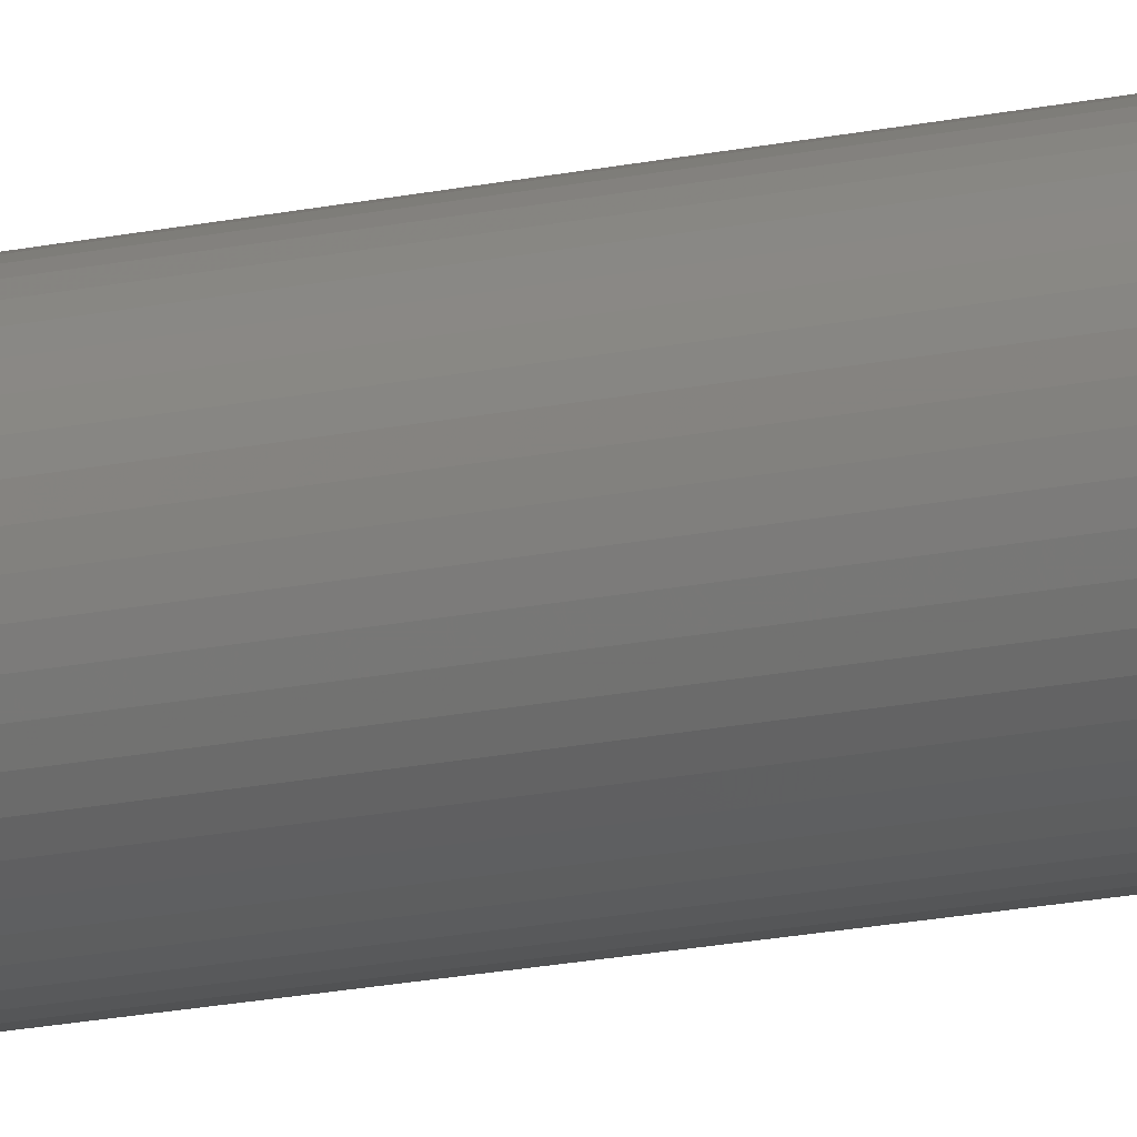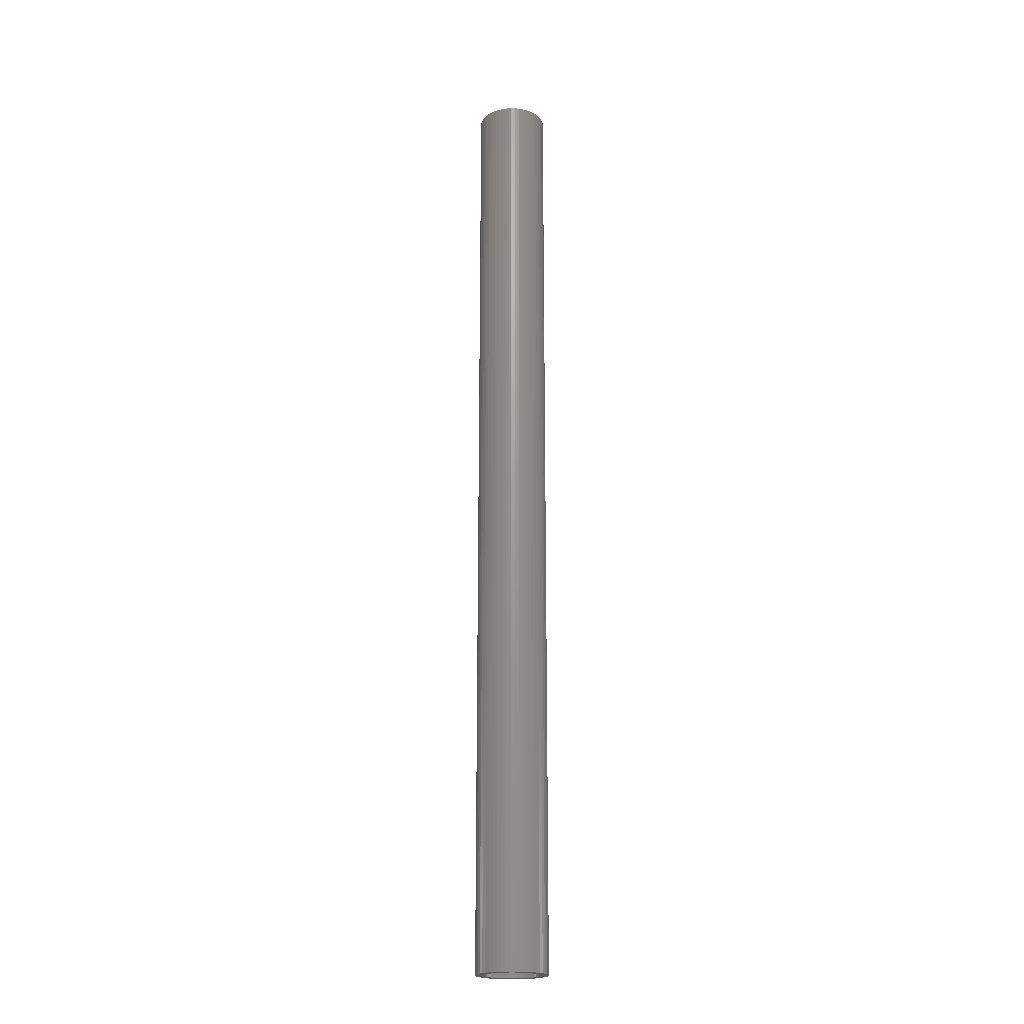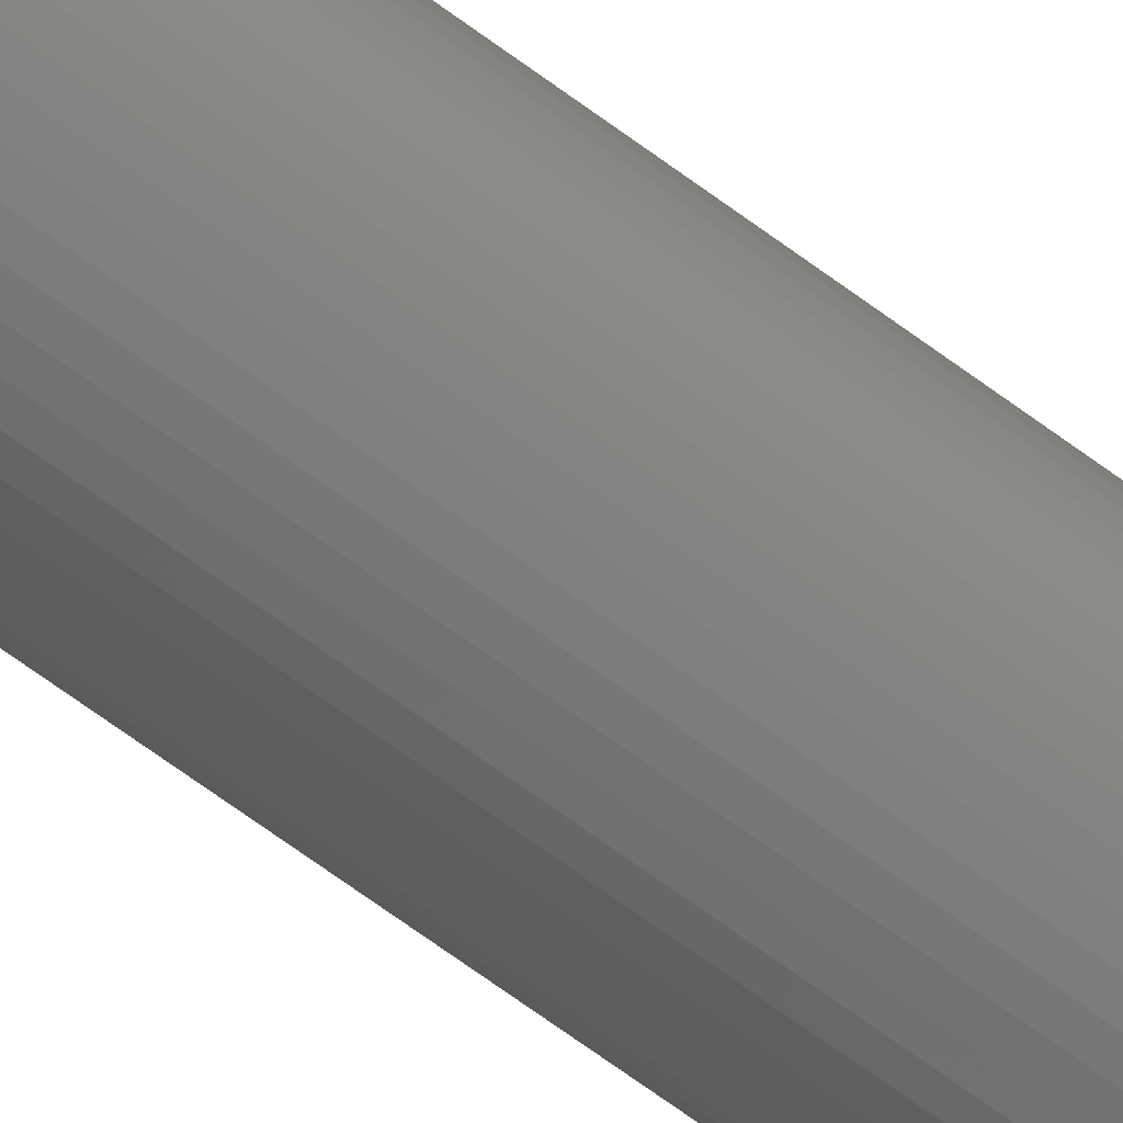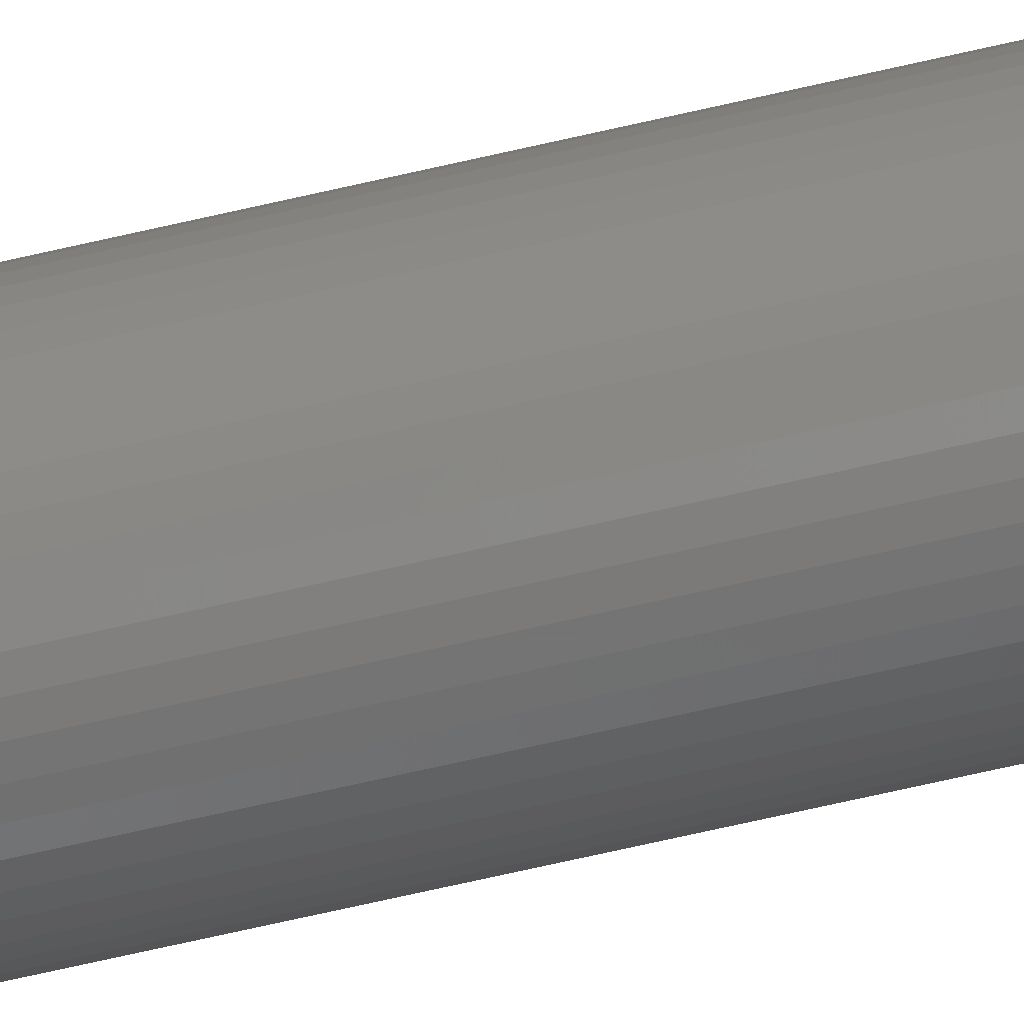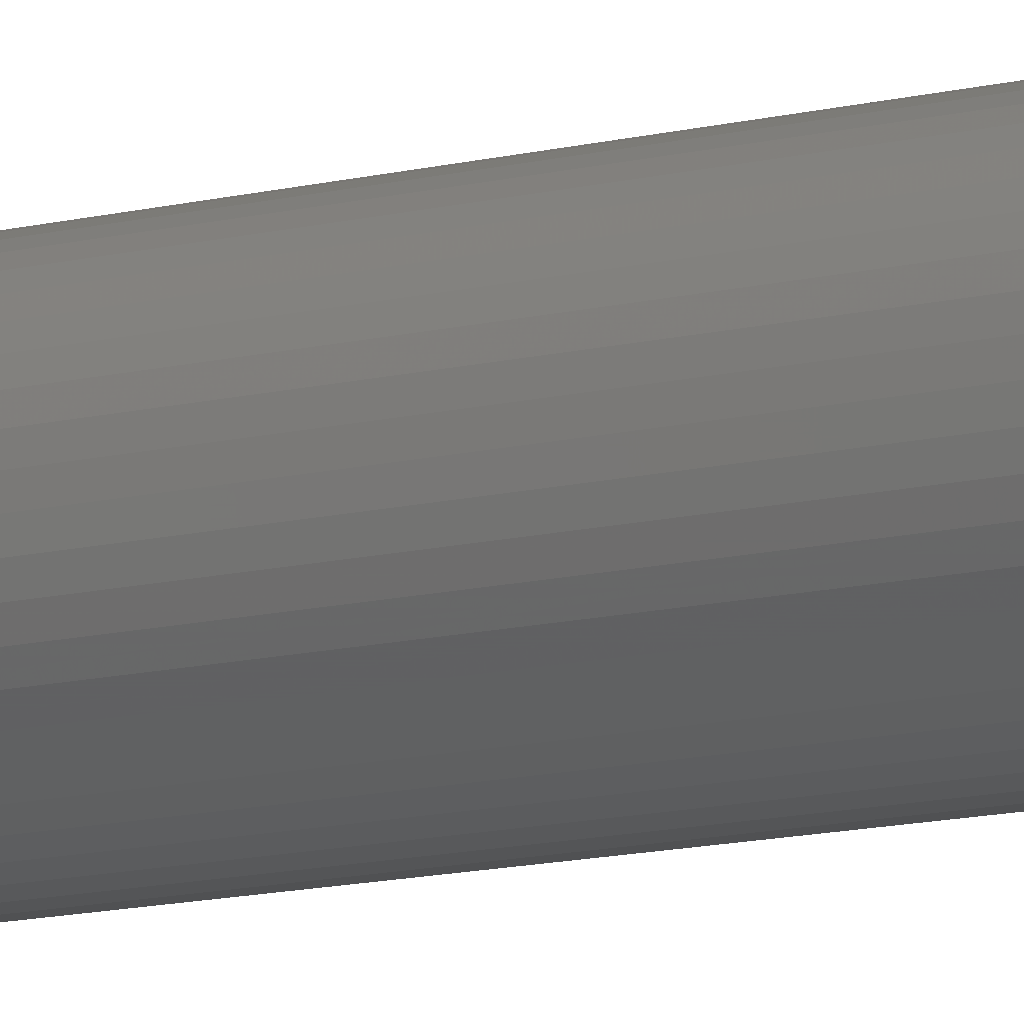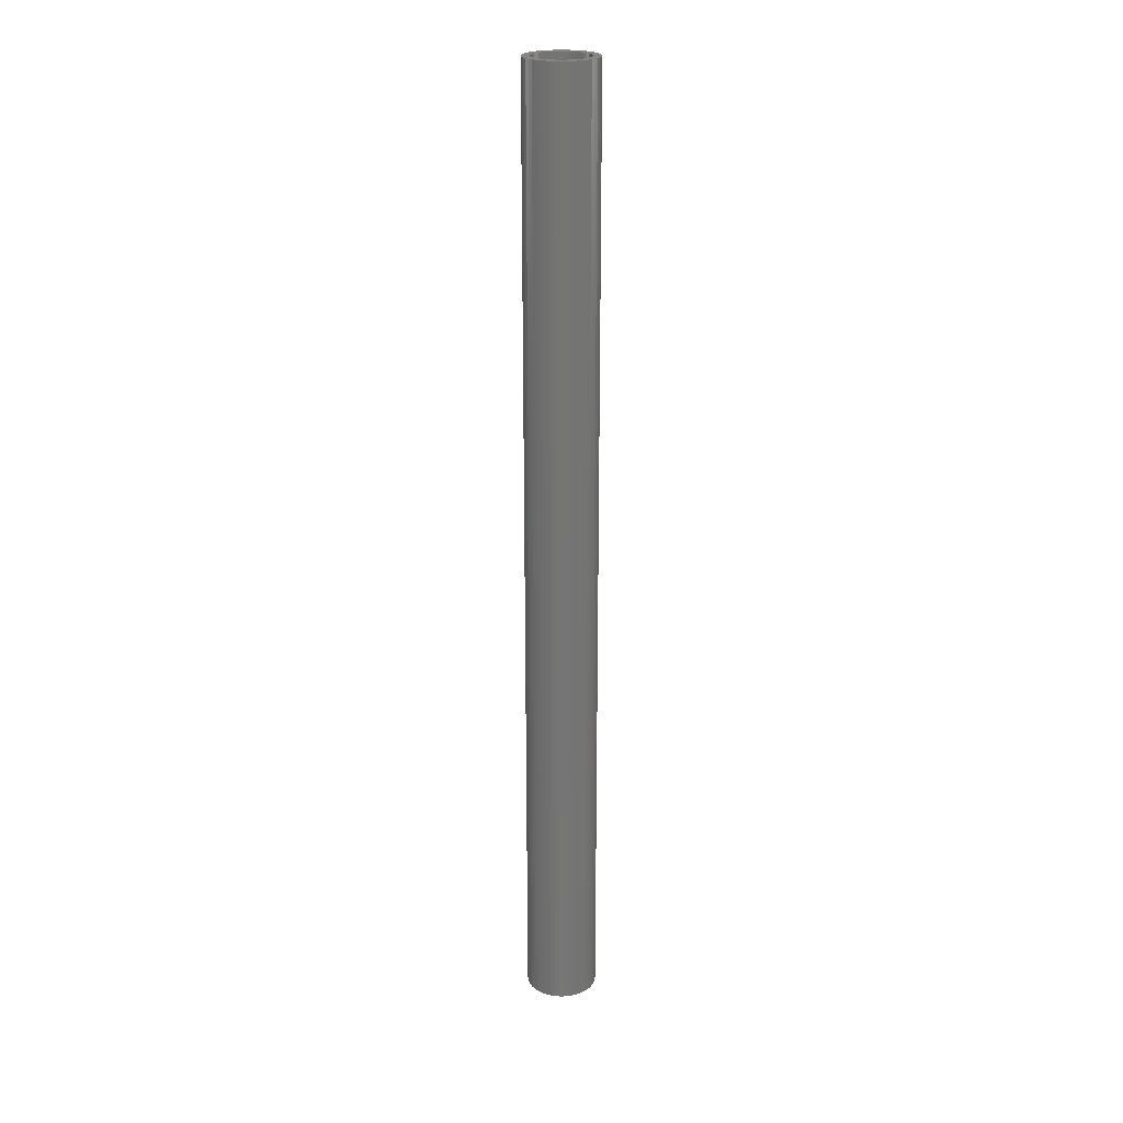
<metadata>
{"format":"stl","ext":"stl","renderer":"f3d","projection":"perspective","resolution":1024,"background":"white","views":[{"elev":-15.3,"azim":116.2,"up":"+Y"},{"elev":-20.7,"azim":70.7,"up":"+Z"},{"elev":-64.1,"azim":52.6,"up":"+Y"},{"elev":-66.8,"azim":-76.8,"up":"+Y"},{"elev":-7.3,"azim":135.1,"up":"+Y"},{"elev":22.6,"azim":-108.6,"up":"+Z"}]}
</metadata>
<code>
# stl→obj: 200 verts, 400 faces
v 2.35 0 31.5
v 2.331 0.2945 -31.5
v 2.331 0.2945 31.5
v 2.35 0 -31.5
v -2.35 0 -31.5
v -2.331 0.2945 31.5
v -2.331 0.2945 -31.5
v -2.35 0 31.5
v 0.1476 2.345 -31.5
v -0.1476 2.345 31.5
v 0.1476 2.345 31.5
v -0.1476 2.345 -31.5
v -0.1476 -2.345 -31.5
v 0.1476 -2.345 31.5
v -0.1476 -2.345 31.5
v 0.1476 -2.345 -31.5
v 1.713 1.609 -31.5
v 1.498 1.811 31.5
v 1.713 1.609 31.5
v 1.498 1.811 -31.5
v -1.498 1.811 -31.5
v -1.713 1.609 31.5
v -1.498 1.811 31.5
v -1.713 1.609 -31.5
v -0.7262 2.235 -31.5
v -1.001 2.126 31.5
v -0.7262 2.235 31.5
v -1.001 2.126 -31.5
v 2.185 0.8651 31.5
v 2.059 1.132 -31.5
v 2.059 1.132 31.5
v 2.185 0.8651 -31.5
v 1.901 1.381 -31.5
v 1.901 1.381 31.5
v 1.001 2.126 -31.5
v 0.7262 2.235 31.5
v 1.001 2.126 31.5
v 0.7262 2.235 -31.5
v 1.259 1.984 31.5
v 1.259 1.984 -31.5
v -2.185 0.8651 -31.5
v -2.059 1.132 31.5
v -2.059 1.132 -31.5
v -2.185 0.8651 31.5
v -1.901 1.381 -31.5
v -1.901 1.381 31.5
v 1.8 0 31.5
v 1.786 0.2256 31.5
v 2.276 0.5844 31.5
v 2.331 -0.2945 31.5
v 1.743 0.4476 31.5
v 1.786 -0.2256 31.5
v 1.674 0.6626 31.5
v 2.276 -0.5844 31.5
v 1.577 0.8672 31.5
v 1.743 -0.4476 31.5
v 2.185 -0.8651 31.5
v 1.456 1.058 31.5
v 1.312 1.232 31.5
v 1.147 1.387 31.5
v 0.9645 1.52 31.5
v 0.7664 1.629 31.5
v 0.5562 1.712 31.5
v 0.4403 2.308 31.5
v 0.3373 1.768 31.5
v 0.113 1.796 31.5
v -0.113 1.796 31.5
v -0.3373 1.768 31.5
v -0.4403 2.308 31.5
v -0.5562 1.712 31.5
v -0.7664 1.629 31.5
v -0.9645 1.52 31.5
v -1.259 1.984 31.5
v -1.147 1.387 31.5
v -1.312 1.232 31.5
v -1.456 1.058 31.5
v -1.577 0.8672 31.5
v -1.674 0.6626 31.5
v -1.743 0.4476 31.5
v 1.674 -0.6626 31.5
v 2.059 -1.132 31.5
v 1.577 -0.8672 31.5
v 1.901 -1.381 31.5
v 1.456 -1.058 31.5
v 1.713 -1.609 31.5
v 1.312 -1.232 31.5
v 1.498 -1.811 31.5
v 1.147 -1.387 31.5
v 1.259 -1.984 31.5
v 0.9645 -1.52 31.5
v 1.001 -2.126 31.5
v 0.7664 -1.629 31.5
v 0.7262 -2.235 31.5
v 0.5562 -1.712 31.5
v 0.4403 -2.308 31.5
v 0.3373 -1.768 31.5
v 0.113 -1.796 31.5
v -0.113 -1.796 31.5
v -0.3373 -1.768 31.5
v -0.4403 -2.308 31.5
v -0.5562 -1.712 31.5
v -0.7262 -2.235 31.5
v -0.7664 -1.629 31.5
v -1.001 -2.126 31.5
v -0.9645 -1.52 31.5
v -1.259 -1.984 31.5
v -1.147 -1.387 31.5
v -1.498 -1.811 31.5
v -1.312 -1.232 31.5
v -1.713 -1.609 31.5
v -1.456 -1.058 31.5
v -1.901 -1.381 31.5
v -1.577 -0.8672 31.5
v -2.059 -1.132 31.5
v -1.674 -0.6626 31.5
v -2.185 -0.8651 31.5
v -1.743 -0.4476 31.5
v -2.276 -0.5844 31.5
v -1.786 -0.2256 31.5
v -2.331 -0.2945 31.5
v -1.8 0 31.5
v -2.276 0.5844 31.5
v -1.786 0.2256 31.5
v -1.259 1.984 -31.5
v -0.4403 2.308 -31.5
v 1.8 0 -31.5
v 2.331 -0.2945 -31.5
v 1.786 -0.2256 -31.5
v 2.276 -0.5844 -31.5
v 1.743 -0.4476 -31.5
v 2.185 -0.8651 -31.5
v 1.786 0.2256 -31.5
v 1.674 -0.6626 -31.5
v 2.059 -1.132 -31.5
v 2.276 0.5844 -31.5
v 1.577 -0.8672 -31.5
v 1.901 -1.381 -31.5
v 1.743 0.4476 -31.5
v 1.456 -1.058 -31.5
v 1.713 -1.609 -31.5
v 1.312 -1.232 -31.5
v 1.498 -1.811 -31.5
v 1.147 -1.387 -31.5
v 1.259 -1.984 -31.5
v 0.9645 -1.52 -31.5
v 1.001 -2.126 -31.5
v 0.7664 -1.629 -31.5
v 0.7262 -2.235 -31.5
v 0.5562 -1.712 -31.5
v 0.4403 -2.308 -31.5
v 0.3373 -1.768 -31.5
v 0.113 -1.796 -31.5
v -0.113 -1.796 -31.5
v -0.3373 -1.768 -31.5
v -0.4403 -2.308 -31.5
v -0.5562 -1.712 -31.5
v -0.7262 -2.235 -31.5
v -0.7664 -1.629 -31.5
v -1.001 -2.126 -31.5
v -0.9645 -1.52 -31.5
v -1.259 -1.984 -31.5
v -1.147 -1.387 -31.5
v -1.498 -1.811 -31.5
v -1.312 -1.232 -31.5
v -1.713 -1.609 -31.5
v -1.456 -1.058 -31.5
v -1.901 -1.381 -31.5
v -1.577 -0.8672 -31.5
v -2.059 -1.132 -31.5
v -1.674 -0.6626 -31.5
v -2.185 -0.8651 -31.5
v -1.743 -0.4476 -31.5
v 1.674 0.6626 -31.5
v 1.577 0.8672 -31.5
v 1.456 1.058 -31.5
v 1.312 1.232 -31.5
v 1.147 1.387 -31.5
v 0.9645 1.52 -31.5
v 0.7664 1.629 -31.5
v 0.5562 1.712 -31.5
v 0.4403 2.308 -31.5
v 0.3373 1.768 -31.5
v 0.113 1.796 -31.5
v -0.113 1.796 -31.5
v -0.3373 1.768 -31.5
v -0.5562 1.712 -31.5
v -0.7664 1.629 -31.5
v -0.9645 1.52 -31.5
v -1.147 1.387 -31.5
v -1.312 1.232 -31.5
v -1.456 1.058 -31.5
v -1.577 0.8672 -31.5
v -1.674 0.6626 -31.5
v -1.743 0.4476 -31.5
v -2.276 0.5844 -31.5
v -1.786 0.2256 -31.5
v -1.8 0 -31.5
v -2.276 -0.5844 -31.5
v -1.786 -0.2256 -31.5
v -2.331 -0.2945 -31.5
f 1 2 3
f 2 1 4
f 5 6 7
f 6 5 8
f 9 10 11
f 10 9 12
f 13 14 15
f 14 13 16
f 17 18 19
f 18 17 20
f 21 22 23
f 22 21 24
f 25 26 27
f 26 25 28
f 29 30 31
f 30 29 32
f 31 33 34
f 33 31 30
f 35 36 37
f 36 35 38
f 20 39 18
f 39 20 40
f 41 42 43
f 42 41 44
f 45 22 24
f 22 45 46
f 47 1 3
f 48 3 49
f 1 47 50
f 51 49 29
f 52 50 47
f 53 29 31
f 50 52 54
f 55 31 34
f 56 54 52
f 54 56 57
f 3 48 47
f 49 51 48
f 58 34 19
f 29 53 51
f 31 55 53
f 59 19 18
f 34 58 55
f 19 59 58
f 60 18 39
f 18 60 59
f 61 39 37
f 39 61 60
f 37 62 61
f 36 62 37
f 36 63 62
f 64 63 36
f 64 65 63
f 11 65 64
f 11 66 65
f 11 67 66
f 10 67 11
f 10 68 67
f 69 68 10
f 69 70 68
f 27 70 69
f 27 71 70
f 26 71 27
f 71 26 72
f 73 72 26
f 72 73 74
f 23 74 73
f 74 23 75
f 22 75 23
f 75 22 76
f 46 76 22
f 76 46 77
f 42 77 46
f 77 42 78
f 44 78 42
f 78 44 79
f 80 57 56
f 57 80 81
f 82 81 80
f 81 82 83
f 84 83 82
f 83 84 85
f 86 85 84
f 85 86 87
f 88 87 86
f 87 88 89
f 90 89 88
f 89 90 91
f 92 91 90
f 92 93 91
f 94 93 92
f 94 95 93
f 96 95 94
f 96 14 95
f 97 14 96
f 98 14 97
f 98 15 14
f 99 15 98
f 99 100 15
f 101 100 99
f 101 102 100
f 103 102 101
f 104 103 105
f 103 104 102
f 106 105 107
f 105 106 104
f 108 107 109
f 110 109 111
f 107 108 106
f 112 111 113
f 114 113 115
f 109 110 108
f 116 115 117
f 118 117 119
f 120 119 121
f 122 79 44
f 111 112 110
f 79 122 123
f 113 114 112
f 6 123 122
f 115 116 114
f 123 6 121
f 117 118 116
f 8 121 6
f 119 120 118
f 121 8 120
f 28 73 26
f 73 28 124
f 125 27 69
f 27 125 25
f 126 4 127
f 128 127 129
f 4 126 2
f 130 129 131
f 132 2 126
f 133 131 134
f 2 132 135
f 136 134 137
f 138 135 132
f 135 138 32
f 127 128 126
f 129 130 128
f 139 137 140
f 131 133 130
f 134 136 133
f 141 140 142
f 137 139 136
f 140 141 139
f 143 142 144
f 142 143 141
f 145 144 146
f 144 145 143
f 146 147 145
f 148 147 146
f 148 149 147
f 150 149 148
f 150 151 149
f 16 151 150
f 16 152 151
f 16 153 152
f 13 153 16
f 13 154 153
f 155 154 13
f 155 156 154
f 157 156 155
f 157 158 156
f 159 158 157
f 158 159 160
f 161 160 159
f 160 161 162
f 163 162 161
f 162 163 164
f 165 164 163
f 164 165 166
f 167 166 165
f 166 167 168
f 169 168 167
f 168 169 170
f 171 170 169
f 170 171 172
f 173 32 138
f 32 173 30
f 174 30 173
f 30 174 33
f 175 33 174
f 33 175 17
f 176 17 175
f 17 176 20
f 177 20 176
f 20 177 40
f 178 40 177
f 40 178 35
f 179 35 178
f 179 38 35
f 180 38 179
f 180 181 38
f 182 181 180
f 182 9 181
f 183 9 182
f 184 9 183
f 184 12 9
f 185 12 184
f 185 125 12
f 186 125 185
f 186 25 125
f 187 25 186
f 28 187 188
f 187 28 25
f 124 188 189
f 188 124 28
f 21 189 190
f 24 190 191
f 189 21 124
f 45 191 192
f 43 192 193
f 190 24 21
f 41 193 194
f 195 194 196
f 7 196 197
f 198 172 171
f 191 45 24
f 172 198 199
f 192 43 45
f 200 199 198
f 193 41 43
f 199 200 197
f 194 195 41
f 5 197 200
f 196 7 195
f 197 5 7
f 148 91 93
f 91 148 146
f 49 32 29
f 32 49 135
f 3 135 49
f 135 3 2
f 34 17 19
f 17 34 33
f 38 64 36
f 64 38 181
f 181 11 64
f 11 181 9
f 40 37 39
f 37 40 35
f 43 46 45
f 46 43 42
f 195 44 41
f 44 195 122
f 7 122 195
f 122 7 6
f 124 23 73
f 23 124 21
f 12 69 10
f 69 12 125
f 50 4 1
f 4 50 127
f 57 129 54
f 129 57 131
f 54 127 50
f 127 54 129
f 165 108 110
f 108 165 163
f 169 116 171
f 116 169 114
f 165 112 167
f 112 165 110
f 144 87 89
f 87 144 142
f 198 120 200
f 120 198 118
f 200 8 5
f 8 200 120
f 171 118 198
f 118 171 116
f 85 137 83
f 137 85 140
f 146 89 91
f 89 146 144
f 81 131 57
f 131 81 134
f 83 134 81
f 134 83 137
f 155 15 100
f 15 155 13
f 159 102 104
f 102 159 157
f 157 100 102
f 100 157 155
f 167 114 169
f 114 167 112
f 142 85 87
f 85 142 140
f 150 93 95
f 93 150 148
f 16 95 14
f 95 16 150
f 161 104 106
f 104 161 159
f 163 106 108
f 106 163 161
f 79 193 78
f 193 79 194
f 174 58 175
f 58 174 55
f 180 62 63
f 62 180 179
f 187 70 71
f 70 187 186
f 78 192 77
f 192 78 193
f 130 52 128
f 52 130 56
f 177 59 60
f 59 177 176
f 178 60 61
f 60 178 177
f 123 194 79
f 194 123 196
f 76 190 75
f 190 76 191
f 186 68 70
f 68 186 185
f 190 74 75
f 74 190 189
f 126 48 132
f 48 126 47
f 145 92 90
f 92 145 147
f 175 59 176
f 59 175 58
f 184 66 67
f 66 184 183
f 182 63 65
f 63 182 180
f 179 61 62
f 61 179 178
f 121 196 123
f 196 121 197
f 77 191 76
f 191 77 192
f 185 67 68
f 67 185 184
f 189 72 74
f 72 189 188
f 188 71 72
f 71 188 187
f 152 98 97
f 98 152 153
f 115 172 117
f 172 115 170
f 113 170 115
f 170 113 168
f 151 97 96
f 97 151 152
f 173 55 174
f 55 173 53
f 138 53 173
f 53 138 51
f 132 51 138
f 51 132 48
f 183 65 66
f 65 183 182
f 128 47 126
f 47 128 52
f 136 80 133
f 80 136 82
f 133 56 130
f 56 133 80
f 141 88 86
f 88 141 143
f 141 84 139
f 84 141 86
f 158 105 103
f 105 158 160
f 119 197 121
f 197 119 199
f 111 168 113
f 168 111 166
f 147 94 92
f 94 147 149
f 149 96 94
f 96 149 151
f 143 90 88
f 90 143 145
f 139 82 136
f 82 139 84
f 160 107 105
f 107 160 162
f 154 101 99
f 101 154 156
f 162 109 107
f 109 162 164
f 117 199 119
f 199 117 172
f 156 103 101
f 103 156 158
f 153 99 98
f 99 153 154
f 109 166 111
f 166 109 164

</code>
